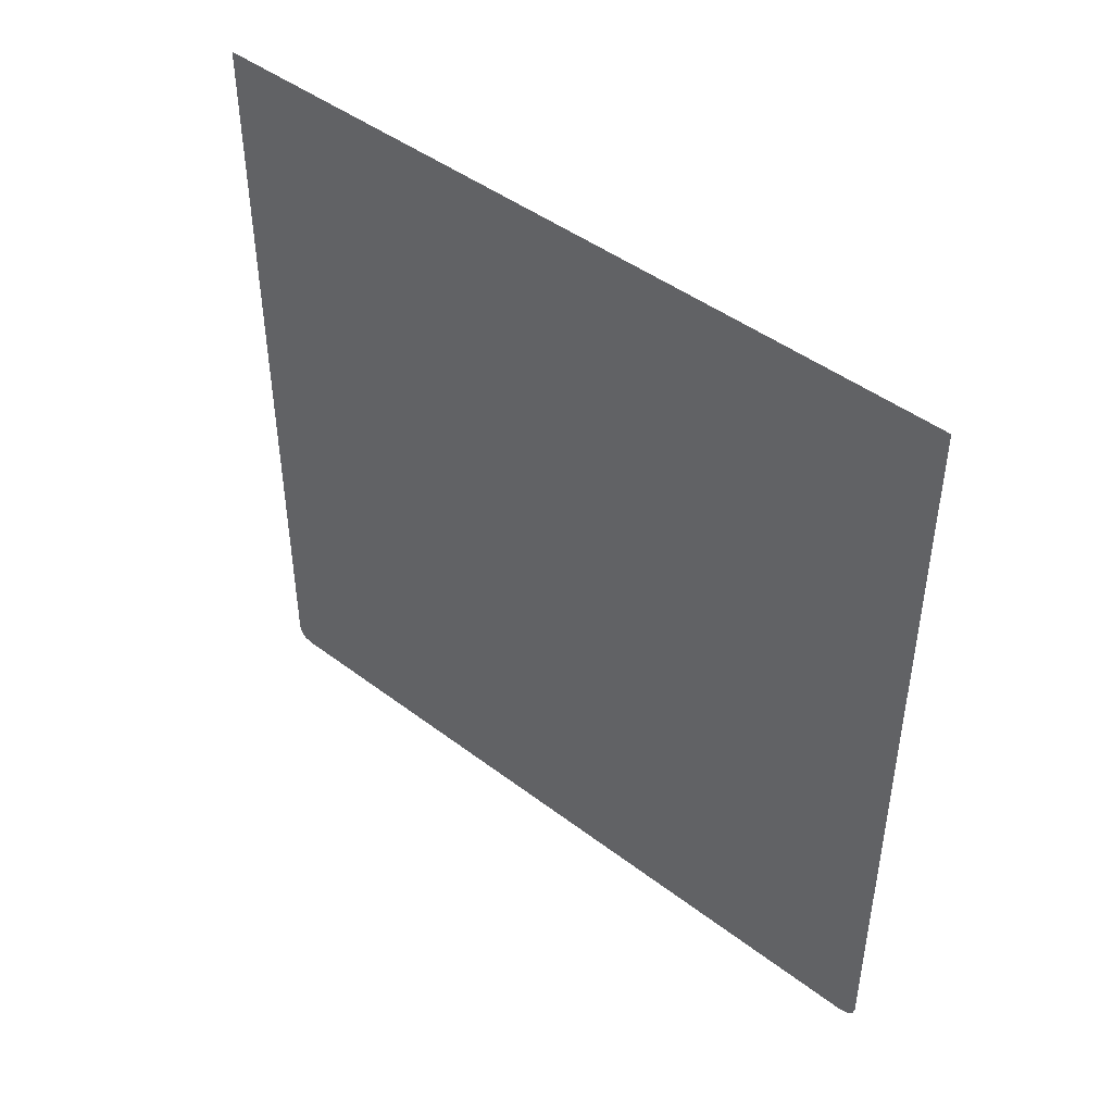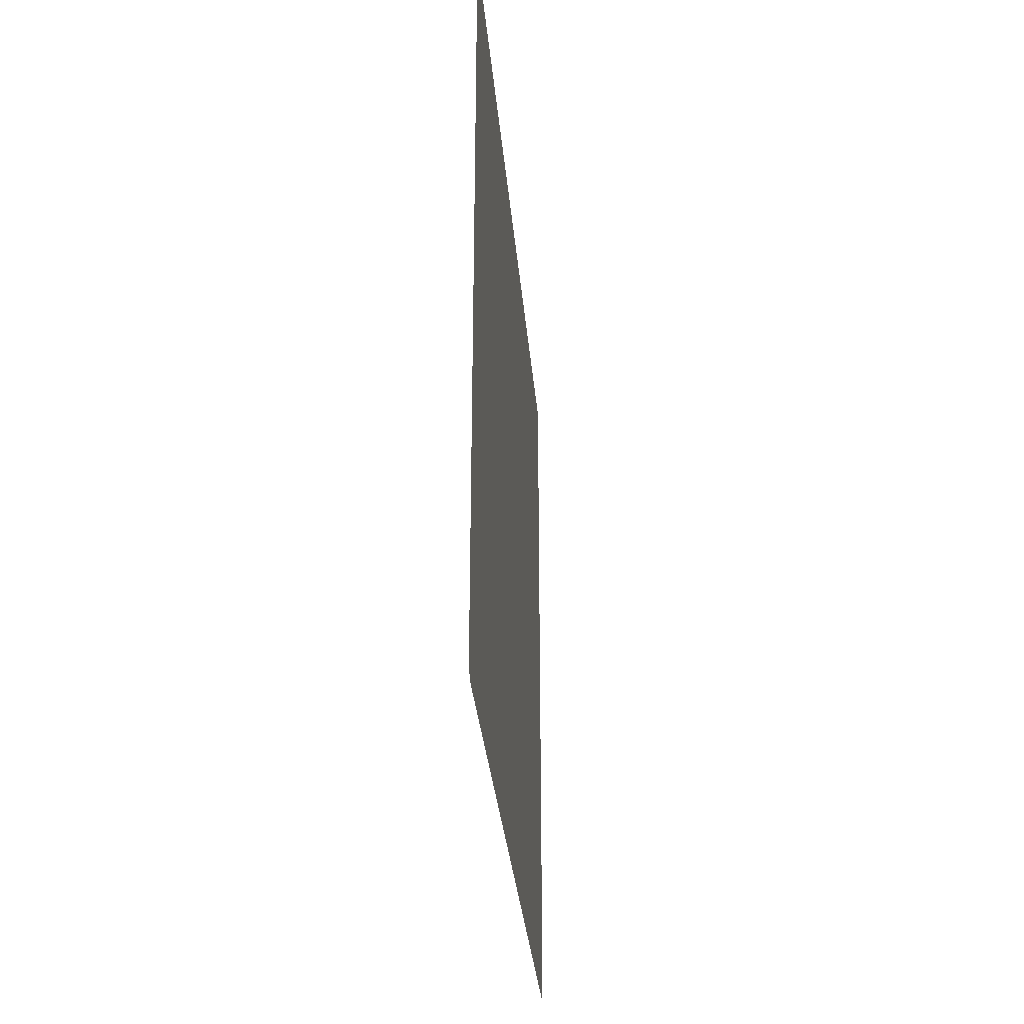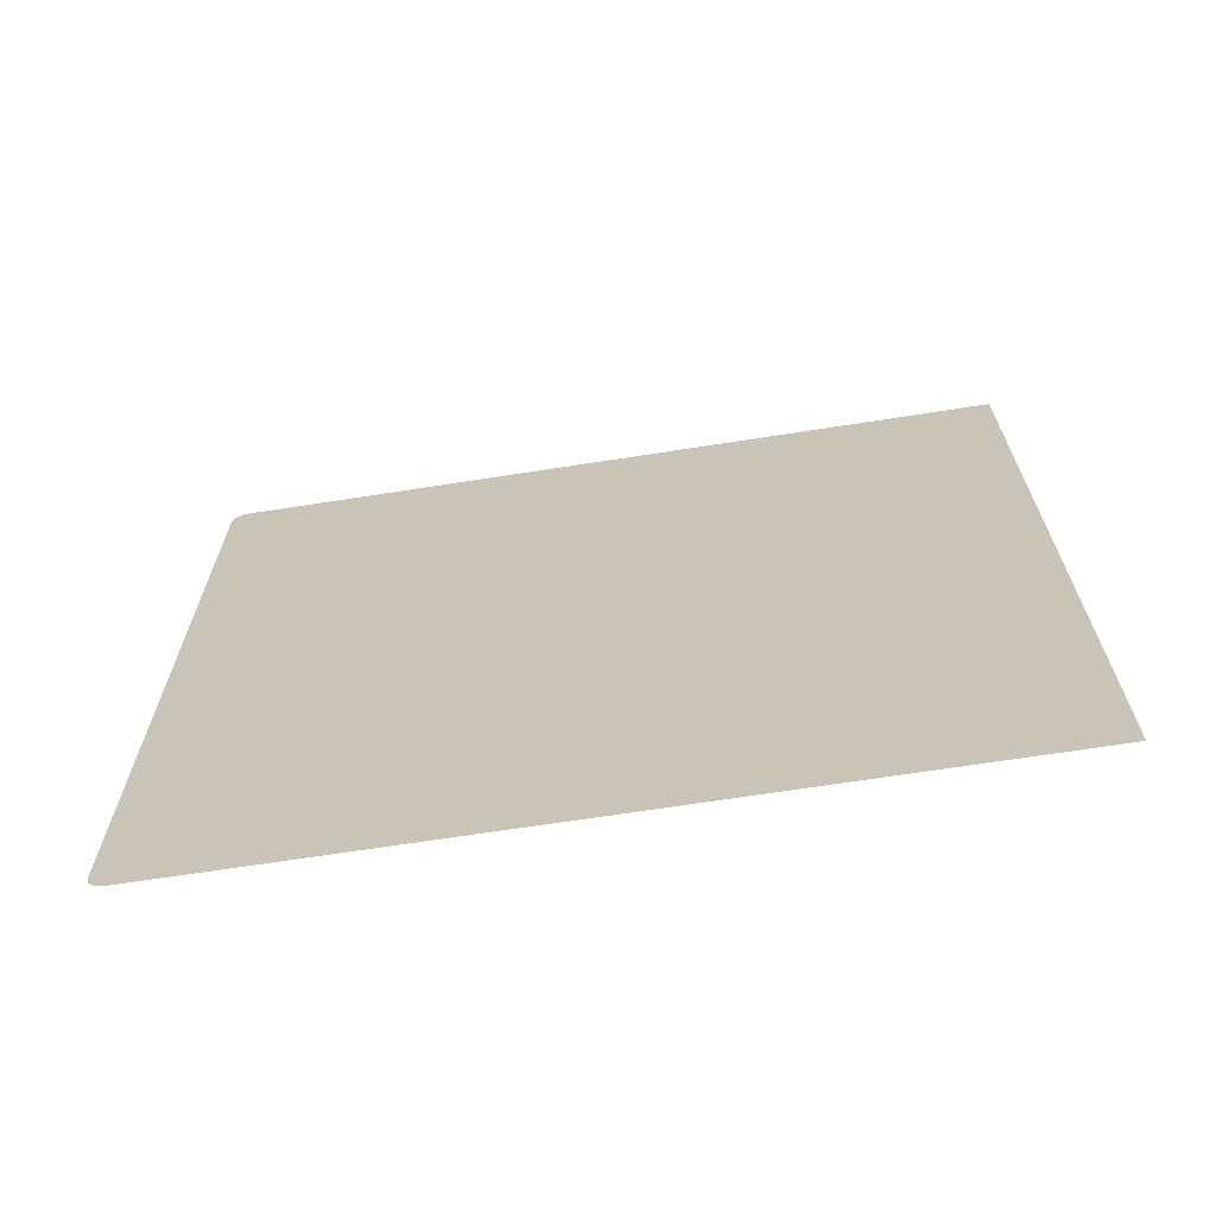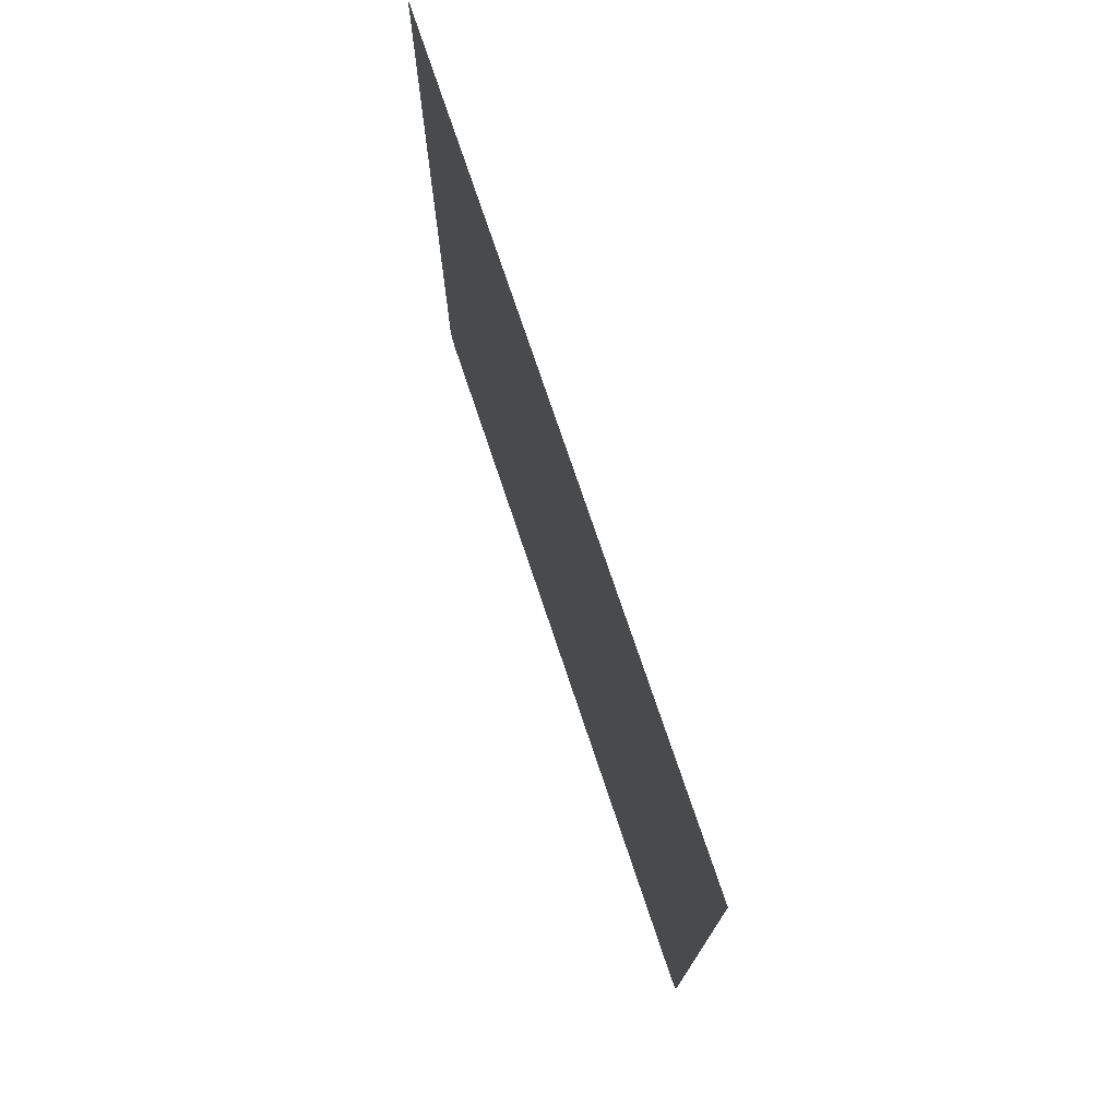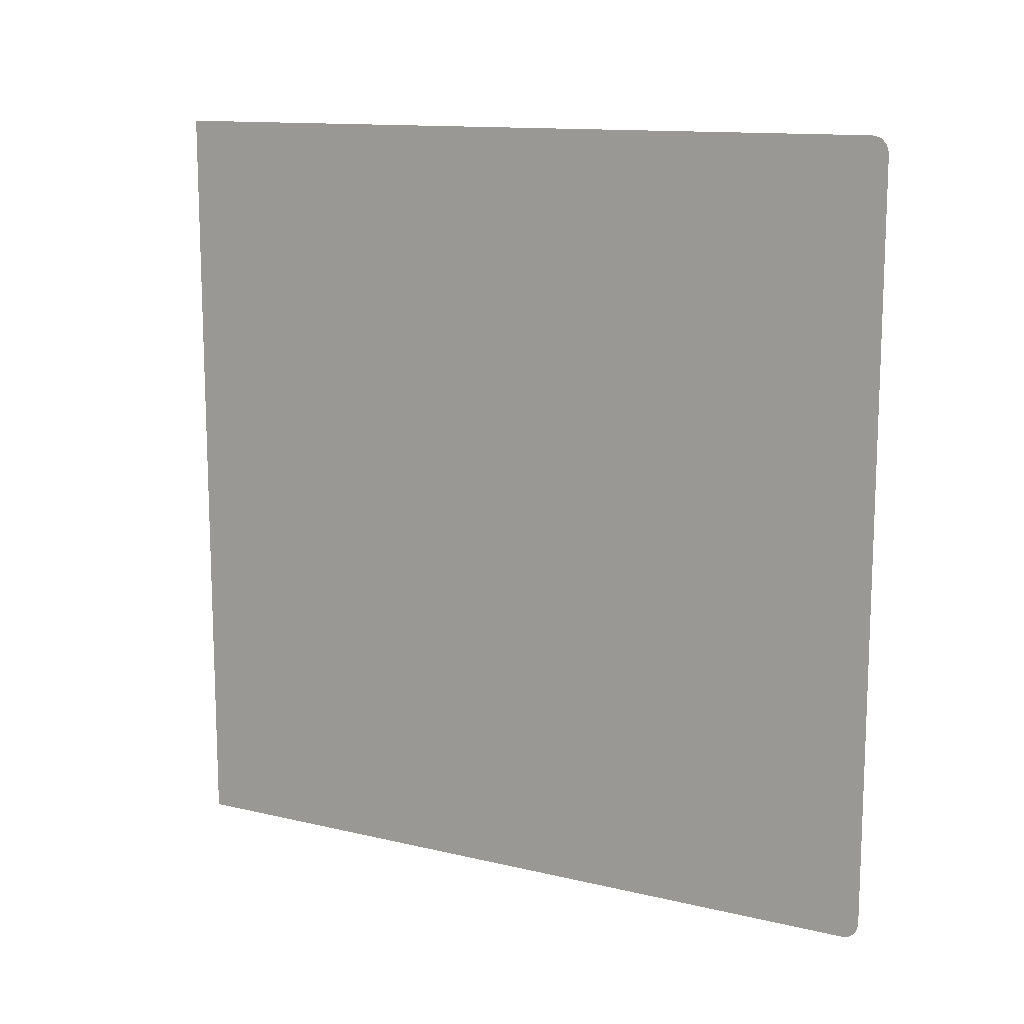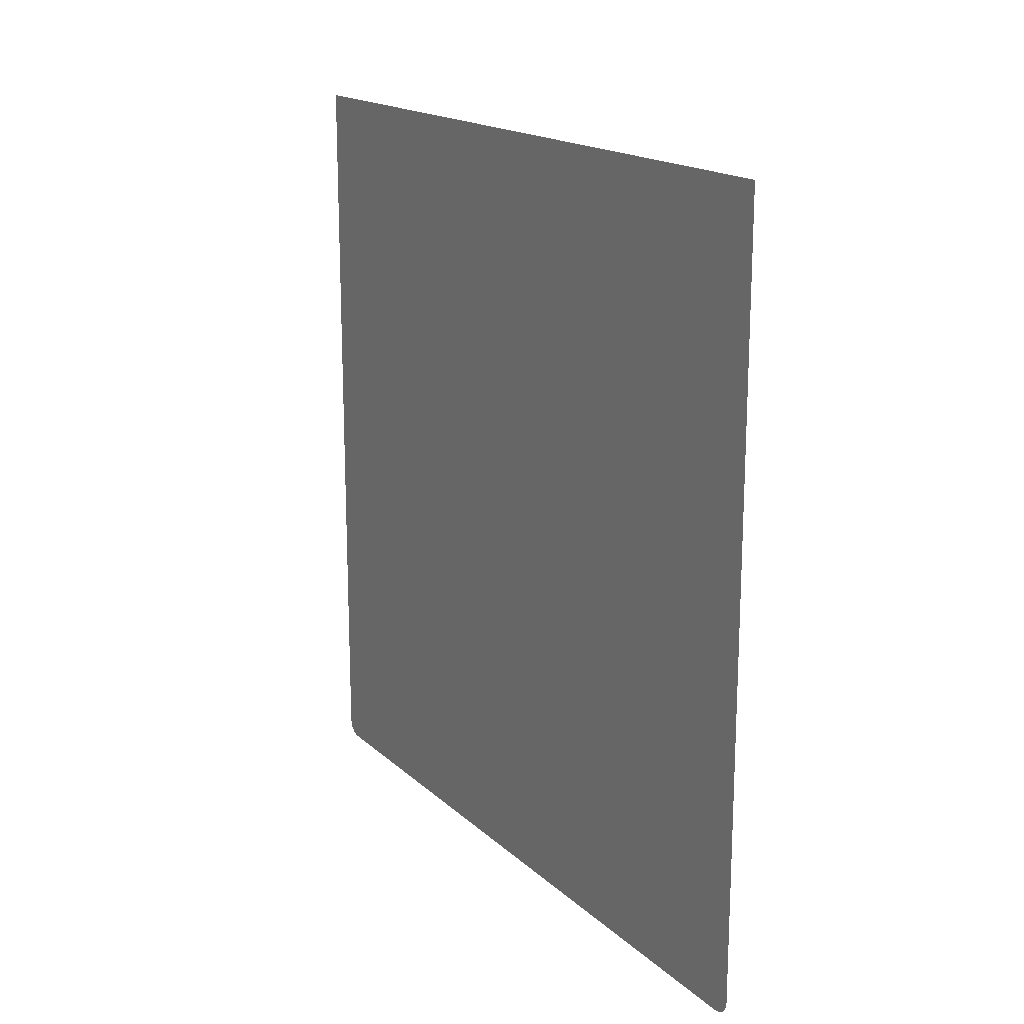
<metadata>
{"format":"obj","ext":"obj","renderer":"f3d","projection":"perspective","resolution":1024,"background":"white","views":[{"elev":45.2,"azim":131.3,"up":"+Z"},{"elev":-31.7,"azim":4.9,"up":"+Z"},{"elev":-67.4,"azim":-81.1,"up":"+Y"},{"elev":74.8,"azim":161.5,"up":"+Z"},{"elev":12.8,"azim":118.7,"up":"+Y"},{"elev":17.2,"azim":-30.6,"up":"+Z"}]}
</metadata>
<code>
g ENV_SY02_Gauntlet_10_Section_C_Sticker_3_MO
v -2.789e-05 -1.817 -1.781
v -2.789e-05 -1.827 1.817
v -2.789e-05 -1.827 -1.744
v -2.789e-05 1.827 1.817
v -2.789e-05 -1.827 1.817
v -2.789e-05 1.827 -1.744
v -2.789e-05 1.817 -1.781
v -2.789e-05 1.79 -1.807
v -2.789e-05 1.754 -1.817
v -2.789e-05 -1.754 -1.817
v -2.789e-05 -1.79 -1.808
v -2.789e-05 -1.817 -1.781
g ENV_SY02_Gauntlet_10_Section_C_Sticker_3_MO_0
f 3 2 1
f 6 5 4
f 7 5 6
f 8 5 7
f 9 5 8
f 10 5 9
f 11 5 10
f 12 5 11

</code>
